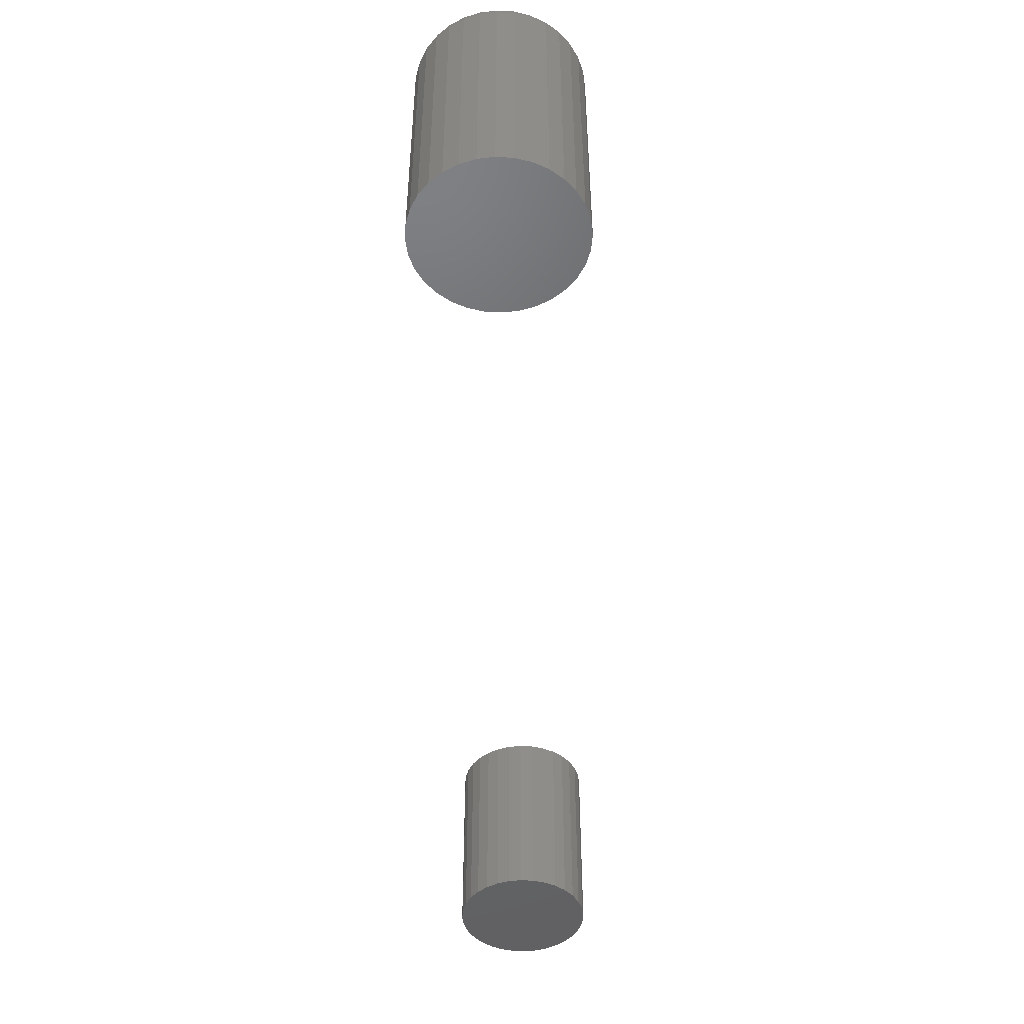
<metadata>
{"format":"stl","ext":"stl","renderer":"f3d","projection":"perspective","resolution":1024,"background":"white","views":[{"elev":-46.9,"azim":-88.2,"up":"+Y"}]}
</metadata>
<code>
# stl→obj: 384 verts, 760 faces
v 0.6387 -0.3828 0.05452
v 0.6604 -0.3828 0.05452
v 0.6495 -0.3828 0.05559
v 0.6282 -0.3828 0.05136
v 0.6708 -0.3828 0.05136
v 0.6186 -0.3828 0.04622
v 0.6804 -0.3828 0.04622
v 0.6102 -0.3828 0.03931
v 0.6888 -0.3828 0.03931
v 0.6033 -0.3828 0.03089
v 0.6957 -0.3828 0.03089
v 0.5981 -0.3828 0.02127
v 0.7009 -0.3828 0.02127
v 0.7009 -0.3828 -0.02127
v 0.6033 -0.3828 -0.03089
v 0.6957 -0.3828 -0.03089
v 0.6102 -0.3828 -0.03931
v 0.6888 -0.3828 -0.03931
v 0.6186 -0.3828 -0.04622
v 0.6804 -0.3828 -0.04622
v 0.6282 -0.3828 -0.05136
v 0.6708 -0.3828 -0.05136
v 0.6387 -0.3828 -0.05452
v 0.6604 -0.3828 -0.05452
v 0.6495 -0.3828 -0.05559
v 0.704 -0.3828 0.01085
v 0.595 -0.3828 0.01085
v 0.7051 -0.3828 1.19e-17
v 0.5939 -0.3828 3.928e-18
v 0.704 -0.3828 -0.01085
v 0.595 -0.3828 -0.01085
v 0.5981 -0.3828 -0.02127
v 0.6495 -0.2266 0.05559
v 0.6604 -0.2266 0.05452
v 0.6387 -0.2266 0.05452
v 0.6282 -0.2266 0.05136
v 0.6708 -0.2266 0.05136
v 0.6186 -0.2266 0.04622
v 0.6804 -0.2266 0.04622
v 0.6102 -0.2266 0.03931
v 0.6888 -0.2266 0.03931
v 0.6033 -0.2266 0.03089
v 0.6957 -0.2266 0.03089
v 0.5981 -0.2266 0.02127
v 0.7009 -0.2266 0.02127
v 0.6957 -0.2266 -0.03089
v 0.6033 -0.2266 -0.03089
v 0.7009 -0.2266 -0.02127
v 0.6102 -0.2266 -0.03931
v 0.6888 -0.2266 -0.03931
v 0.6186 -0.2266 -0.04622
v 0.6804 -0.2266 -0.04622
v 0.6282 -0.2266 -0.05136
v 0.6708 -0.2266 -0.05136
v 0.6387 -0.2266 -0.05452
v 0.6604 -0.2266 -0.05452
v 0.6495 -0.2266 -0.05559
v 0.5981 -0.2266 -0.02127
v 0.595 -0.2266 -0.01085
v 0.704 -0.2266 -0.01085
v 0.5939 -0.2266 3.928e-18
v 0.7051 -0.2266 1.19e-17
v 0.595 -0.2266 0.01085
v 0.704 -0.2266 0.01085
v 0.005099 3.674e-17 0.05526
v 0.01578 3.728e-17 0.05421
v -0.005586 3.609e-17 0.05421
v -0.01586 3.535e-17 0.05109
v 0.02606 3.768e-17 0.05109
v -0.02533 3.454e-17 0.04603
v 0.03553 3.792e-17 0.04603
v -0.03363 3.37e-17 0.03922
v 0.04383 3.8e-17 0.03922
v -0.04044 3.287e-17 0.03092
v 0.05064 3.792e-17 0.03092
v -0.0455 3.206e-17 0.02145
v 0.0557 3.768e-17 0.02145
v -0.04862 3.132e-17 0.01118
v 0.05882 3.728e-17 0.01118
v 0.0557 3.535e-17 -0.02047
v -0.0455 2.973e-17 -0.02047
v 0.05882 3.609e-17 -0.01019
v -0.04044 2.949e-17 -0.02994
v 0.05064 3.454e-17 -0.02994
v -0.03363 2.94e-17 -0.03823
v 0.04383 3.37e-17 -0.03823
v -0.02533 2.949e-17 -0.04505
v 0.03553 3.287e-17 -0.04505
v -0.01586 2.973e-17 -0.05011
v 0.02606 3.206e-17 -0.05011
v -0.005586 3.013e-17 -0.05322
v 0.01578 3.132e-17 -0.05322
v 0.005099 3.066e-17 -0.05428
v -0.04862 3.013e-17 -0.01019
v -0.04967 3.066e-17 0.0004934
v 0.05987 3.674e-17 0.0004934
v 0.07549 -0.01562 0.0004934
v 0.07549 -0.2266 0.0004934
v 0.07414 -0.01562 -0.01324
v 0.07414 -0.2266 -0.01324
v 0.07013 -0.01562 -0.02645
v 0.07013 -0.2266 -0.02645
v 0.06363 -0.01562 -0.03862
v 0.06363 -0.2266 -0.03862
v 0.05488 -0.01562 -0.04928
v 0.05488 -0.2266 -0.04928
v 0.04421 -0.01562 -0.05804
v 0.04421 -0.2266 -0.05804
v 0.03204 -0.01562 -0.06454
v 0.03204 -0.2266 -0.06454
v 0.01883 -0.01562 -0.06855
v 0.01883 -0.2266 -0.06855
v 0.005099 -0.01562 -0.0699
v 0.005099 -0.2266 -0.0699
v -0.008635 -0.01562 -0.06855
v -0.008635 -0.2266 -0.06855
v -0.02184 -0.01562 -0.06454
v -0.02184 -0.2266 -0.06454
v -0.03401 -0.01562 -0.05804
v -0.03401 -0.2266 -0.05804
v -0.04468 -0.01562 -0.04928
v -0.04468 -0.2266 -0.04928
v -0.05343 -0.01562 -0.03862
v -0.05343 -0.2266 -0.03862
v -0.05994 -0.01562 -0.02645
v -0.05994 -0.2266 -0.02645
v -0.06394 -0.01562 -0.01324
v -0.06394 -0.2266 -0.01324
v -0.0653 -0.01562 0.0004934
v -0.0653 -0.2266 0.0004934
v -0.06394 -0.01562 0.01423
v -0.06394 -0.2266 0.01423
v -0.05994 -0.01562 0.02743
v -0.05994 -0.2266 0.02743
v -0.05343 -0.01562 0.0396
v -0.05343 -0.2266 0.0396
v -0.04468 -0.01562 0.05027
v -0.04468 -0.2266 0.05027
v -0.03401 -0.01562 0.05902
v -0.03401 -0.2266 0.05902
v -0.02184 -0.01562 0.06553
v -0.02184 -0.2266 0.06553
v -0.008635 -0.01562 0.06954
v -0.008635 -0.2266 0.06954
v 0.005099 -0.01562 0.07089
v 0.005099 -0.2266 0.07089
v 0.01883 -0.01562 0.06954
v 0.01883 -0.2266 0.06954
v 0.03204 -0.01562 0.06553
v 0.03204 -0.2266 0.06553
v 0.04421 -0.01562 0.05902
v 0.04421 -0.2266 0.05902
v 0.05488 -0.01562 0.05027
v 0.05488 -0.2266 0.05027
v 0.06363 -0.01562 0.0396
v 0.06363 -0.2266 0.0396
v 0.07013 -0.01562 0.02743
v 0.07013 -0.2266 0.02743
v 0.07414 -0.01562 0.01423
v 0.07414 -0.2266 0.01423
v -0.065 -0.01258 0.0004934
v -0.06365 -0.01258 0.01417
v -0.06411 -0.009646 0.0004934
v -0.06278 -0.009646 0.01399
v -0.06266 -0.006944 0.0004934
v -0.06136 -0.006944 0.01371
v -0.06072 -0.004576 0.0004934
v -0.05945 -0.004576 0.01333
v -0.05835 -0.002633 0.0004934
v -0.05713 -0.002633 0.01287
v -0.05565 -0.001189 0.0004934
v -0.05448 -0.001189 0.01235
v -0.05272 -0.0003002 0.0004934
v -0.05161 -0.0003002 0.01177
v 0.07385 -0.01258 0.01417
v 0.07519 -0.01258 0.0004934
v 0.07297 -0.009646 0.01399
v 0.0743 -0.009646 0.0004934
v 0.07156 -0.006944 0.01371
v 0.07286 -0.006944 0.0004934
v 0.06965 -0.004576 0.01333
v 0.07092 -0.004576 0.0004934
v 0.06733 -0.002633 0.01287
v 0.06855 -0.002633 0.0004934
v 0.06468 -0.001189 0.01235
v 0.06585 -0.001189 0.0004934
v 0.06181 -0.0003002 0.01177
v 0.06292 -0.0003002 0.0004934
v 0.06986 -0.01258 0.02732
v 0.06904 -0.009646 0.02698
v 0.0677 -0.006944 0.02642
v 0.06591 -0.004576 0.02568
v 0.06372 -0.002633 0.02477
v 0.06122 -0.001189 0.02374
v 0.05852 -0.0003002 0.02262
v 0.06338 -0.01258 0.03944
v 0.06264 -0.009646 0.03894
v 0.06144 -0.006944 0.03814
v 0.05982 -0.004576 0.03706
v 0.05786 -0.002633 0.03574
v 0.05561 -0.001189 0.03424
v 0.05317 -0.0003002 0.03262
v 0.05466 -0.01258 0.05006
v 0.05403 -0.009646 0.04943
v 0.05301 -0.006944 0.04841
v 0.05164 -0.004576 0.04703
v 0.04996 -0.002633 0.04536
v 0.04805 -0.001189 0.04345
v 0.04598 -0.0003002 0.04138
v 0.04404 -0.01258 0.05877
v 0.04355 -0.009646 0.05804
v 0.04274 -0.006944 0.05684
v 0.04167 -0.004576 0.05522
v 0.04035 -0.002633 0.05325
v 0.03885 -0.001189 0.051
v 0.03722 -0.0003002 0.04857
v 0.03192 -0.01258 0.06525
v 0.03158 -0.009646 0.06443
v 0.03103 -0.006944 0.0631
v 0.03029 -0.004576 0.0613
v 0.02938 -0.002633 0.05911
v 0.02835 -0.001189 0.05662
v 0.02722 -0.0003002 0.05391
v 0.01877 -0.01258 0.06924
v 0.0186 -0.009646 0.06837
v 0.01832 -0.006944 0.06695
v 0.01794 -0.004576 0.06505
v 0.01748 -0.002633 0.06272
v 0.01695 -0.001189 0.06008
v 0.01638 -0.0003002 0.0572
v 0.005099 -0.01258 0.07059
v 0.005099 -0.009646 0.0697
v 0.005099 -0.006944 0.06825
v 0.005099 -0.004576 0.06631
v 0.005099 -0.002633 0.06394
v 0.005099 -0.001189 0.06124
v 0.005099 -0.0003002 0.05831
v -0.008576 -0.01258 0.06924
v -0.008403 -0.009646 0.06837
v -0.008121 -0.006944 0.06695
v -0.007742 -0.004576 0.06505
v -0.00728 -0.002633 0.06272
v -0.006753 -0.001189 0.06008
v -0.006181 -0.0003002 0.0572
v -0.02173 -0.01258 0.06525
v -0.02139 -0.009646 0.06443
v -0.02083 -0.006944 0.0631
v -0.02009 -0.004576 0.0613
v -0.01918 -0.002633 0.05911
v -0.01815 -0.001189 0.05662
v -0.01703 -0.0003002 0.05391
v -0.03384 -0.01258 0.05877
v -0.03335 -0.009646 0.05804
v -0.03255 -0.006944 0.05684
v -0.03147 -0.004576 0.05522
v -0.03015 -0.002633 0.05325
v -0.02865 -0.001189 0.051
v -0.02702 -0.0003002 0.04857
v -0.04447 -0.01258 0.05006
v -0.04384 -0.009646 0.04943
v -0.04282 -0.006944 0.04841
v -0.04144 -0.004576 0.04703
v -0.03977 -0.002633 0.04536
v -0.03786 -0.001189 0.04345
v -0.03578 -0.0003002 0.04138
v -0.05318 -0.01258 0.03944
v -0.05244 -0.009646 0.03894
v -0.05124 -0.006944 0.03814
v -0.04963 -0.004576 0.03706
v -0.04766 -0.002633 0.03574
v -0.04541 -0.001189 0.03424
v -0.04298 -0.0003002 0.03262
v -0.05966 -0.01258 0.02732
v -0.05884 -0.009646 0.02698
v -0.0575 -0.006944 0.02642
v -0.05571 -0.004576 0.02568
v -0.05352 -0.002633 0.02477
v -0.05103 -0.001189 0.02374
v -0.04832 -0.0003002 0.02262
v 0.07385 -0.01258 -0.01318
v 0.07297 -0.009646 -0.01301
v 0.07156 -0.006944 -0.01273
v 0.06965 -0.004576 -0.01235
v 0.06733 -0.002633 -0.01189
v 0.06468 -0.001189 -0.01136
v 0.06181 -0.0003002 -0.01079
v -0.06365 -0.01258 -0.01318
v -0.06278 -0.009646 -0.01301
v -0.06136 -0.006944 -0.01273
v -0.05945 -0.004576 -0.01235
v -0.05713 -0.002633 -0.01189
v -0.05448 -0.001189 -0.01136
v -0.05161 -0.0003002 -0.01079
v -0.05966 -0.01258 -0.02633
v -0.05884 -0.009646 -0.02599
v -0.0575 -0.006944 -0.02544
v -0.05571 -0.004576 -0.02469
v -0.05352 -0.002633 -0.02379
v -0.05103 -0.001189 -0.02275
v -0.04832 -0.0003002 -0.02163
v -0.05318 -0.01258 -0.03845
v -0.05244 -0.009646 -0.03796
v -0.05124 -0.006944 -0.03715
v -0.04963 -0.004576 -0.03607
v -0.04766 -0.002633 -0.03476
v -0.04541 -0.001189 -0.03326
v -0.04298 -0.0003002 -0.03163
v -0.04447 -0.01258 -0.04907
v -0.04384 -0.009646 -0.04844
v -0.04282 -0.006944 -0.04742
v -0.04144 -0.004576 -0.04605
v -0.03977 -0.002633 -0.04437
v -0.03786 -0.001189 -0.04246
v -0.03578 -0.0003002 -0.04039
v -0.03384 -0.01258 -0.05779
v -0.03335 -0.009646 -0.05705
v -0.03255 -0.006944 -0.05585
v -0.03147 -0.004576 -0.05423
v -0.03015 -0.002633 -0.05226
v -0.02865 -0.001189 -0.05002
v -0.02702 -0.0003002 -0.04758
v -0.02173 -0.01258 -0.06427
v -0.02139 -0.009646 -0.06344
v -0.02083 -0.006944 -0.06211
v -0.02009 -0.004576 -0.06031
v -0.01918 -0.002633 -0.05813
v -0.01815 -0.001189 -0.05563
v -0.01703 -0.0003002 -0.05292
v -0.008576 -0.01258 -0.06825
v -0.008403 -0.009646 -0.06738
v -0.008121 -0.006944 -0.06597
v -0.007742 -0.004576 -0.06406
v -0.00728 -0.002633 -0.06174
v -0.006753 -0.001189 -0.05909
v -0.006181 -0.0003002 -0.05621
v 0.005099 -0.01258 -0.0696
v 0.005099 -0.009646 -0.06871
v 0.005099 -0.006944 -0.06727
v 0.005099 -0.004576 -0.06532
v 0.005099 -0.002633 -0.06296
v 0.005099 -0.001189 -0.06026
v 0.005099 -0.0003002 -0.05732
v 0.01877 -0.01258 -0.06825
v 0.0186 -0.009646 -0.06738
v 0.01832 -0.006944 -0.06597
v 0.01794 -0.004576 -0.06406
v 0.01748 -0.002633 -0.06174
v 0.01695 -0.001189 -0.05909
v 0.01638 -0.0003002 -0.05621
v 0.03192 -0.01258 -0.06427
v 0.03158 -0.009646 -0.06344
v 0.03103 -0.006944 -0.06211
v 0.03029 -0.004576 -0.06031
v 0.02938 -0.002633 -0.05813
v 0.02835 -0.001189 -0.05563
v 0.02722 -0.0003002 -0.05292
v 0.04404 -0.01258 -0.05779
v 0.04355 -0.009646 -0.05705
v 0.04274 -0.006944 -0.05585
v 0.04167 -0.004576 -0.05423
v 0.04035 -0.002633 -0.05226
v 0.03885 -0.001189 -0.05002
v 0.03722 -0.0003002 -0.04758
v 0.05466 -0.01258 -0.04907
v 0.05403 -0.009646 -0.04844
v 0.05301 -0.006944 -0.04742
v 0.05164 -0.004576 -0.04605
v 0.04996 -0.002633 -0.04437
v 0.04805 -0.001189 -0.04246
v 0.04598 -0.0003002 -0.04039
v 0.06338 -0.01258 -0.03845
v 0.06264 -0.009646 -0.03796
v 0.06144 -0.006944 -0.03715
v 0.05982 -0.004576 -0.03607
v 0.05786 -0.002633 -0.03476
v 0.05561 -0.001189 -0.03326
v 0.05317 -0.0003002 -0.03163
v 0.06986 -0.01258 -0.02633
v 0.06904 -0.009646 -0.02599
v 0.0677 -0.006944 -0.02544
v 0.06591 -0.004576 -0.02469
v 0.06372 -0.002633 -0.02379
v 0.06122 -0.001189 -0.02275
v 0.05852 -0.0003002 -0.02163
f 1 2 3
f 2 1 4
f 2 4 5
f 5 4 6
f 5 6 7
f 7 6 8
f 7 8 9
f 9 8 10
f 9 10 11
f 11 10 12
f 11 12 13
f 14 15 16
f 16 15 17
f 16 17 18
f 18 17 19
f 18 19 20
f 20 19 21
f 20 21 22
f 22 21 23
f 22 23 24
f 24 23 25
f 13 12 26
f 26 12 27
f 26 27 28
f 28 27 29
f 28 29 30
f 30 29 31
f 30 31 14
f 14 31 32
f 14 32 15
f 33 34 35
f 36 35 34
f 37 36 34
f 38 36 37
f 39 38 37
f 40 38 39
f 41 40 39
f 42 40 41
f 43 42 41
f 44 42 43
f 45 44 43
f 46 47 48
f 49 47 46
f 50 49 46
f 51 49 50
f 52 51 50
f 53 51 52
f 54 53 52
f 55 53 54
f 56 55 54
f 57 55 56
f 47 58 48
f 48 58 59
f 48 59 60
f 60 59 61
f 60 61 62
f 62 61 63
f 62 63 64
f 64 63 44
f 64 44 45
f 62 28 60
f 60 28 30
f 60 30 48
f 48 30 14
f 48 14 46
f 46 14 16
f 46 16 50
f 50 16 18
f 50 18 52
f 52 18 20
f 52 20 54
f 54 20 22
f 54 22 56
f 56 22 24
f 56 24 57
f 57 24 25
f 57 25 55
f 55 25 23
f 55 23 53
f 53 23 21
f 53 21 51
f 51 21 19
f 51 19 49
f 49 19 17
f 49 17 47
f 47 17 15
f 47 15 58
f 58 15 32
f 58 32 59
f 59 32 31
f 59 31 61
f 61 31 29
f 61 29 63
f 63 29 27
f 63 27 44
f 44 27 12
f 44 12 42
f 42 12 10
f 42 10 40
f 40 10 8
f 40 8 38
f 38 8 6
f 38 6 36
f 36 6 4
f 36 4 35
f 35 4 1
f 35 1 33
f 33 1 3
f 33 3 34
f 34 3 2
f 34 2 37
f 37 2 5
f 37 5 39
f 39 5 7
f 39 7 41
f 41 7 9
f 41 9 43
f 43 9 11
f 43 11 45
f 45 11 13
f 45 13 64
f 64 13 26
f 64 26 62
f 62 26 28
f 65 66 67
f 68 67 66
f 69 68 66
f 70 68 69
f 71 70 69
f 72 70 71
f 73 72 71
f 74 72 73
f 75 74 73
f 76 74 75
f 77 76 75
f 78 76 77
f 79 78 77
f 80 81 82
f 83 81 80
f 84 83 80
f 85 83 84
f 86 85 84
f 87 85 86
f 88 87 86
f 89 87 88
f 90 89 88
f 91 89 90
f 92 91 90
f 93 91 92
f 81 94 82
f 82 94 95
f 82 95 96
f 96 95 78
f 96 78 79
f 97 98 99
f 99 98 100
f 99 100 101
f 101 100 102
f 101 102 103
f 103 102 104
f 103 104 105
f 105 104 106
f 105 106 107
f 107 106 108
f 107 108 109
f 109 108 110
f 109 110 111
f 111 110 112
f 111 112 113
f 113 112 114
f 113 114 115
f 115 114 116
f 115 116 117
f 117 116 118
f 117 118 119
f 119 118 120
f 119 120 121
f 121 120 122
f 121 122 123
f 123 122 124
f 123 124 125
f 125 124 126
f 125 126 127
f 127 126 128
f 127 128 129
f 129 128 130
f 129 130 131
f 131 130 132
f 131 132 133
f 133 132 134
f 133 134 135
f 135 134 136
f 135 136 137
f 137 136 138
f 137 138 139
f 139 138 140
f 139 140 141
f 141 140 142
f 141 142 143
f 143 142 144
f 143 144 145
f 145 144 146
f 145 146 147
f 147 146 148
f 147 148 149
f 149 148 150
f 149 150 151
f 151 150 152
f 151 152 153
f 153 152 154
f 153 154 155
f 155 154 156
f 155 156 157
f 157 156 158
f 157 158 159
f 159 158 160
f 159 160 97
f 97 160 98
f 129 131 161
f 161 131 162
f 161 162 163
f 163 162 164
f 163 164 165
f 165 164 166
f 165 166 167
f 167 166 168
f 167 168 169
f 169 168 170
f 169 170 171
f 171 170 172
f 171 172 173
f 173 172 174
f 173 174 95
f 95 174 78
f 159 97 175
f 175 97 176
f 175 176 177
f 177 176 178
f 177 178 179
f 179 178 180
f 179 180 181
f 181 180 182
f 181 182 183
f 183 182 184
f 183 184 185
f 185 184 186
f 185 186 187
f 187 186 188
f 187 188 79
f 79 188 96
f 157 159 189
f 189 159 175
f 189 175 190
f 190 175 177
f 190 177 191
f 191 177 179
f 191 179 192
f 192 179 181
f 192 181 193
f 193 181 183
f 193 183 194
f 194 183 185
f 194 185 195
f 195 185 187
f 195 187 77
f 77 187 79
f 155 157 196
f 196 157 189
f 196 189 197
f 197 189 190
f 197 190 198
f 198 190 191
f 198 191 199
f 199 191 192
f 199 192 200
f 200 192 193
f 200 193 201
f 201 193 194
f 201 194 202
f 202 194 195
f 202 195 75
f 75 195 77
f 153 155 203
f 203 155 196
f 203 196 204
f 204 196 197
f 204 197 205
f 205 197 198
f 205 198 206
f 206 198 199
f 206 199 207
f 207 199 200
f 207 200 208
f 208 200 201
f 208 201 209
f 209 201 202
f 209 202 73
f 73 202 75
f 151 153 210
f 210 153 203
f 210 203 211
f 211 203 204
f 211 204 212
f 212 204 205
f 212 205 213
f 213 205 206
f 213 206 214
f 214 206 207
f 214 207 215
f 215 207 208
f 215 208 216
f 216 208 209
f 216 209 71
f 71 209 73
f 149 151 217
f 217 151 210
f 217 210 218
f 218 210 211
f 218 211 219
f 219 211 212
f 219 212 220
f 220 212 213
f 220 213 221
f 221 213 214
f 221 214 222
f 222 214 215
f 222 215 223
f 223 215 216
f 223 216 69
f 69 216 71
f 147 149 224
f 224 149 217
f 224 217 225
f 225 217 218
f 225 218 226
f 226 218 219
f 226 219 227
f 227 219 220
f 227 220 228
f 228 220 221
f 228 221 229
f 229 221 222
f 229 222 230
f 230 222 223
f 230 223 66
f 66 223 69
f 145 147 231
f 231 147 224
f 231 224 232
f 232 224 225
f 232 225 233
f 233 225 226
f 233 226 234
f 234 226 227
f 234 227 235
f 235 227 228
f 235 228 236
f 236 228 229
f 236 229 237
f 237 229 230
f 237 230 65
f 65 230 66
f 143 145 238
f 238 145 231
f 238 231 239
f 239 231 232
f 239 232 240
f 240 232 233
f 240 233 241
f 241 233 234
f 241 234 242
f 242 234 235
f 242 235 243
f 243 235 236
f 243 236 244
f 244 236 237
f 244 237 67
f 67 237 65
f 141 143 245
f 245 143 238
f 245 238 246
f 246 238 239
f 246 239 247
f 247 239 240
f 247 240 248
f 248 240 241
f 248 241 249
f 249 241 242
f 249 242 250
f 250 242 243
f 250 243 251
f 251 243 244
f 251 244 68
f 68 244 67
f 139 141 252
f 252 141 245
f 252 245 253
f 253 245 246
f 253 246 254
f 254 246 247
f 254 247 255
f 255 247 248
f 255 248 256
f 256 248 249
f 256 249 257
f 257 249 250
f 257 250 258
f 258 250 251
f 258 251 70
f 70 251 68
f 137 139 259
f 259 139 252
f 259 252 260
f 260 252 253
f 260 253 261
f 261 253 254
f 261 254 262
f 262 254 255
f 262 255 263
f 263 255 256
f 263 256 264
f 264 256 257
f 264 257 265
f 265 257 258
f 265 258 72
f 72 258 70
f 135 137 266
f 266 137 259
f 266 259 267
f 267 259 260
f 267 260 268
f 268 260 261
f 268 261 269
f 269 261 262
f 269 262 270
f 270 262 263
f 270 263 271
f 271 263 264
f 271 264 272
f 272 264 265
f 272 265 74
f 74 265 72
f 133 135 273
f 273 135 266
f 273 266 274
f 274 266 267
f 274 267 275
f 275 267 268
f 275 268 276
f 276 268 269
f 276 269 277
f 277 269 270
f 277 270 278
f 278 270 271
f 278 271 279
f 279 271 272
f 279 272 76
f 76 272 74
f 131 133 162
f 162 133 273
f 162 273 164
f 164 273 274
f 164 274 166
f 166 274 275
f 166 275 168
f 168 275 276
f 168 276 170
f 170 276 277
f 170 277 172
f 172 277 278
f 172 278 174
f 174 278 279
f 174 279 78
f 78 279 76
f 97 99 176
f 176 99 280
f 176 280 178
f 178 280 281
f 178 281 180
f 180 281 282
f 180 282 182
f 182 282 283
f 182 283 184
f 184 283 284
f 184 284 186
f 186 284 285
f 186 285 188
f 188 285 286
f 188 286 96
f 96 286 82
f 127 129 287
f 287 129 161
f 287 161 288
f 288 161 163
f 288 163 289
f 289 163 165
f 289 165 290
f 290 165 167
f 290 167 291
f 291 167 169
f 291 169 292
f 292 169 171
f 292 171 293
f 293 171 173
f 293 173 94
f 94 173 95
f 125 127 294
f 294 127 287
f 294 287 295
f 295 287 288
f 295 288 296
f 296 288 289
f 296 289 297
f 297 289 290
f 297 290 298
f 298 290 291
f 298 291 299
f 299 291 292
f 299 292 300
f 300 292 293
f 300 293 81
f 81 293 94
f 123 125 301
f 301 125 294
f 301 294 302
f 302 294 295
f 302 295 303
f 303 295 296
f 303 296 304
f 304 296 297
f 304 297 305
f 305 297 298
f 305 298 306
f 306 298 299
f 306 299 307
f 307 299 300
f 307 300 83
f 83 300 81
f 121 123 308
f 308 123 301
f 308 301 309
f 309 301 302
f 309 302 310
f 310 302 303
f 310 303 311
f 311 303 304
f 311 304 312
f 312 304 305
f 312 305 313
f 313 305 306
f 313 306 314
f 314 306 307
f 314 307 85
f 85 307 83
f 119 121 315
f 315 121 308
f 315 308 316
f 316 308 309
f 316 309 317
f 317 309 310
f 317 310 318
f 318 310 311
f 318 311 319
f 319 311 312
f 319 312 320
f 320 312 313
f 320 313 321
f 321 313 314
f 321 314 87
f 87 314 85
f 117 119 322
f 322 119 315
f 322 315 323
f 323 315 316
f 323 316 324
f 324 316 317
f 324 317 325
f 325 317 318
f 325 318 326
f 326 318 319
f 326 319 327
f 327 319 320
f 327 320 328
f 328 320 321
f 328 321 89
f 89 321 87
f 115 117 329
f 329 117 322
f 329 322 330
f 330 322 323
f 330 323 331
f 331 323 324
f 331 324 332
f 332 324 325
f 332 325 333
f 333 325 326
f 333 326 334
f 334 326 327
f 334 327 335
f 335 327 328
f 335 328 91
f 91 328 89
f 113 115 336
f 336 115 329
f 336 329 337
f 337 329 330
f 337 330 338
f 338 330 331
f 338 331 339
f 339 331 332
f 339 332 340
f 340 332 333
f 340 333 341
f 341 333 334
f 341 334 342
f 342 334 335
f 342 335 93
f 93 335 91
f 111 113 343
f 343 113 336
f 343 336 344
f 344 336 337
f 344 337 345
f 345 337 338
f 345 338 346
f 346 338 339
f 346 339 347
f 347 339 340
f 347 340 348
f 348 340 341
f 348 341 349
f 349 341 342
f 349 342 92
f 92 342 93
f 109 111 350
f 350 111 343
f 350 343 351
f 351 343 344
f 351 344 352
f 352 344 345
f 352 345 353
f 353 345 346
f 353 346 354
f 354 346 347
f 354 347 355
f 355 347 348
f 355 348 356
f 356 348 349
f 356 349 90
f 90 349 92
f 107 109 357
f 357 109 350
f 357 350 358
f 358 350 351
f 358 351 359
f 359 351 352
f 359 352 360
f 360 352 353
f 360 353 361
f 361 353 354
f 361 354 362
f 362 354 355
f 362 355 363
f 363 355 356
f 363 356 88
f 88 356 90
f 105 107 364
f 364 107 357
f 364 357 365
f 365 357 358
f 365 358 366
f 366 358 359
f 366 359 367
f 367 359 360
f 367 360 368
f 368 360 361
f 368 361 369
f 369 361 362
f 369 362 370
f 370 362 363
f 370 363 86
f 86 363 88
f 103 105 371
f 371 105 364
f 371 364 372
f 372 364 365
f 372 365 373
f 373 365 366
f 373 366 374
f 374 366 367
f 374 367 375
f 375 367 368
f 375 368 376
f 376 368 369
f 376 369 377
f 377 369 370
f 377 370 84
f 84 370 86
f 101 103 378
f 378 103 371
f 378 371 379
f 379 371 372
f 379 372 380
f 380 372 373
f 380 373 381
f 381 373 374
f 381 374 382
f 382 374 375
f 382 375 383
f 383 375 376
f 383 376 384
f 384 376 377
f 384 377 80
f 80 377 84
f 99 101 280
f 280 101 378
f 280 378 281
f 281 378 379
f 281 379 282
f 282 379 380
f 282 380 283
f 283 380 381
f 283 381 284
f 284 381 382
f 284 382 285
f 285 382 383
f 285 383 286
f 286 383 384
f 286 384 82
f 82 384 80
f 144 148 146
f 148 144 142
f 148 142 150
f 150 142 140
f 150 140 152
f 152 140 138
f 152 138 154
f 154 138 136
f 154 136 156
f 104 122 106
f 106 122 120
f 106 120 108
f 108 120 118
f 108 118 110
f 110 118 116
f 110 116 112
f 112 116 114
f 156 136 158
f 158 136 134
f 158 134 160
f 160 134 132
f 160 132 98
f 98 132 130
f 98 130 100
f 100 130 128
f 100 128 102
f 102 128 126
f 102 126 104
f 104 126 124
f 104 124 122

</code>
